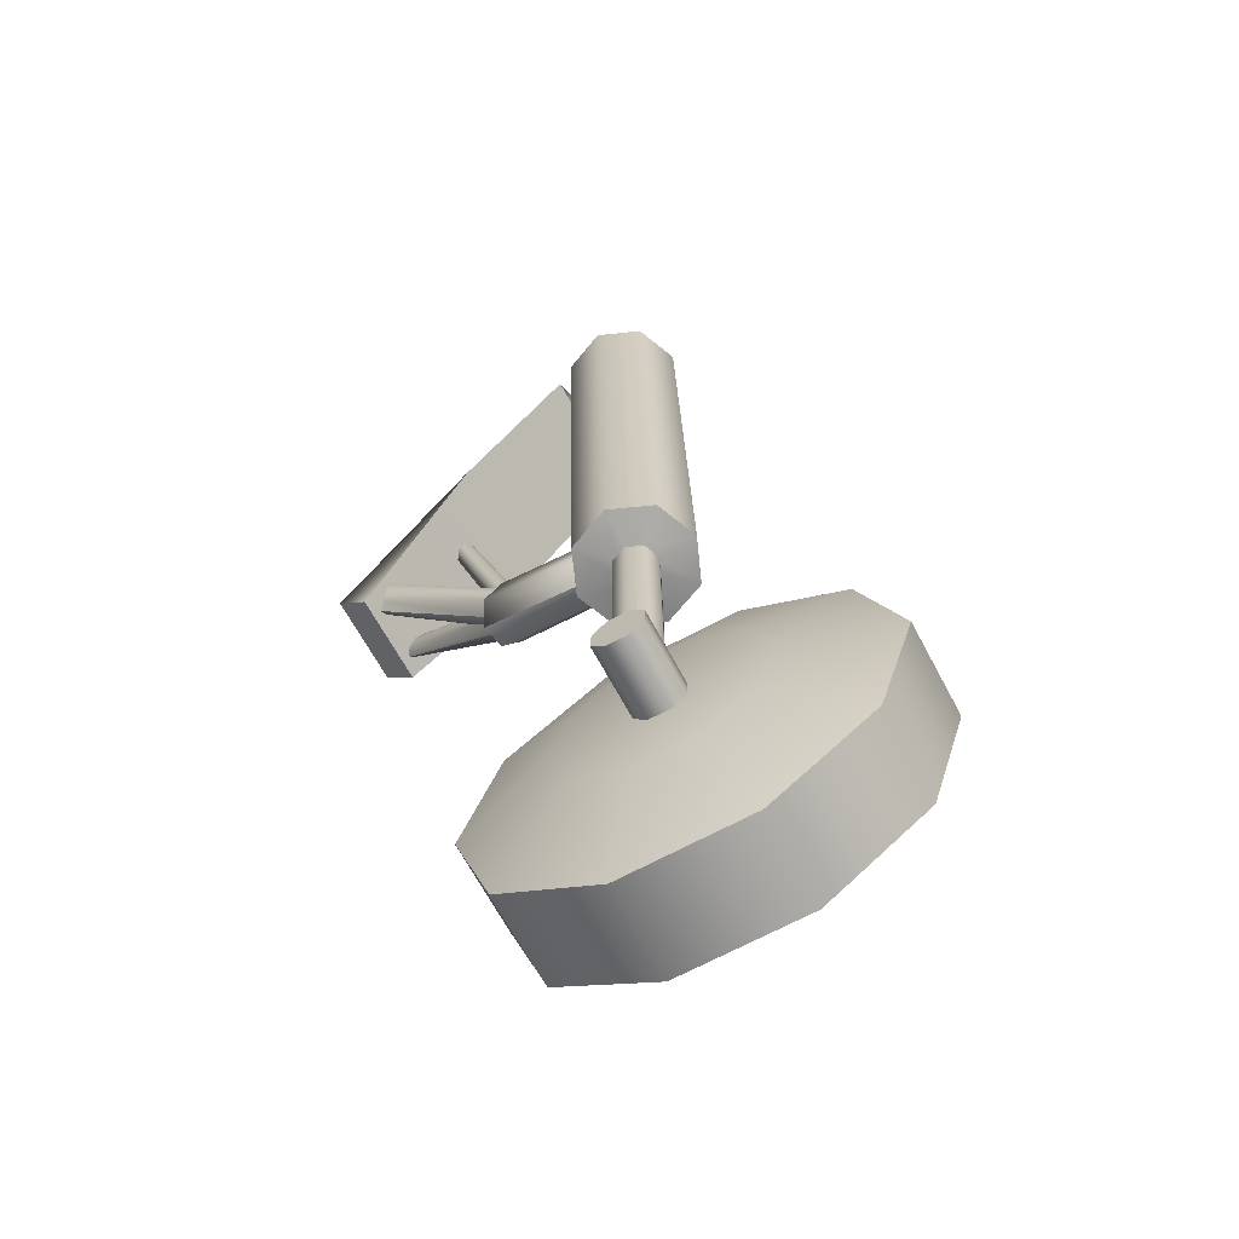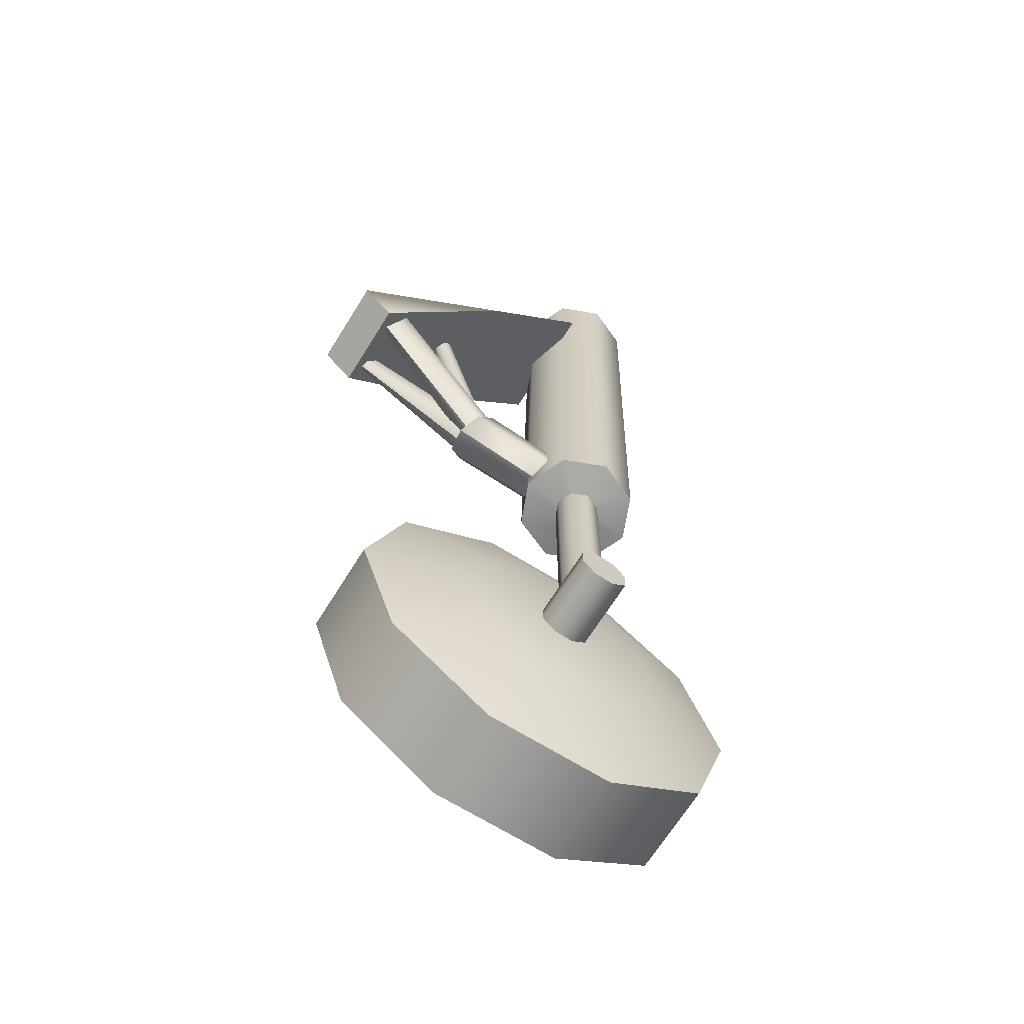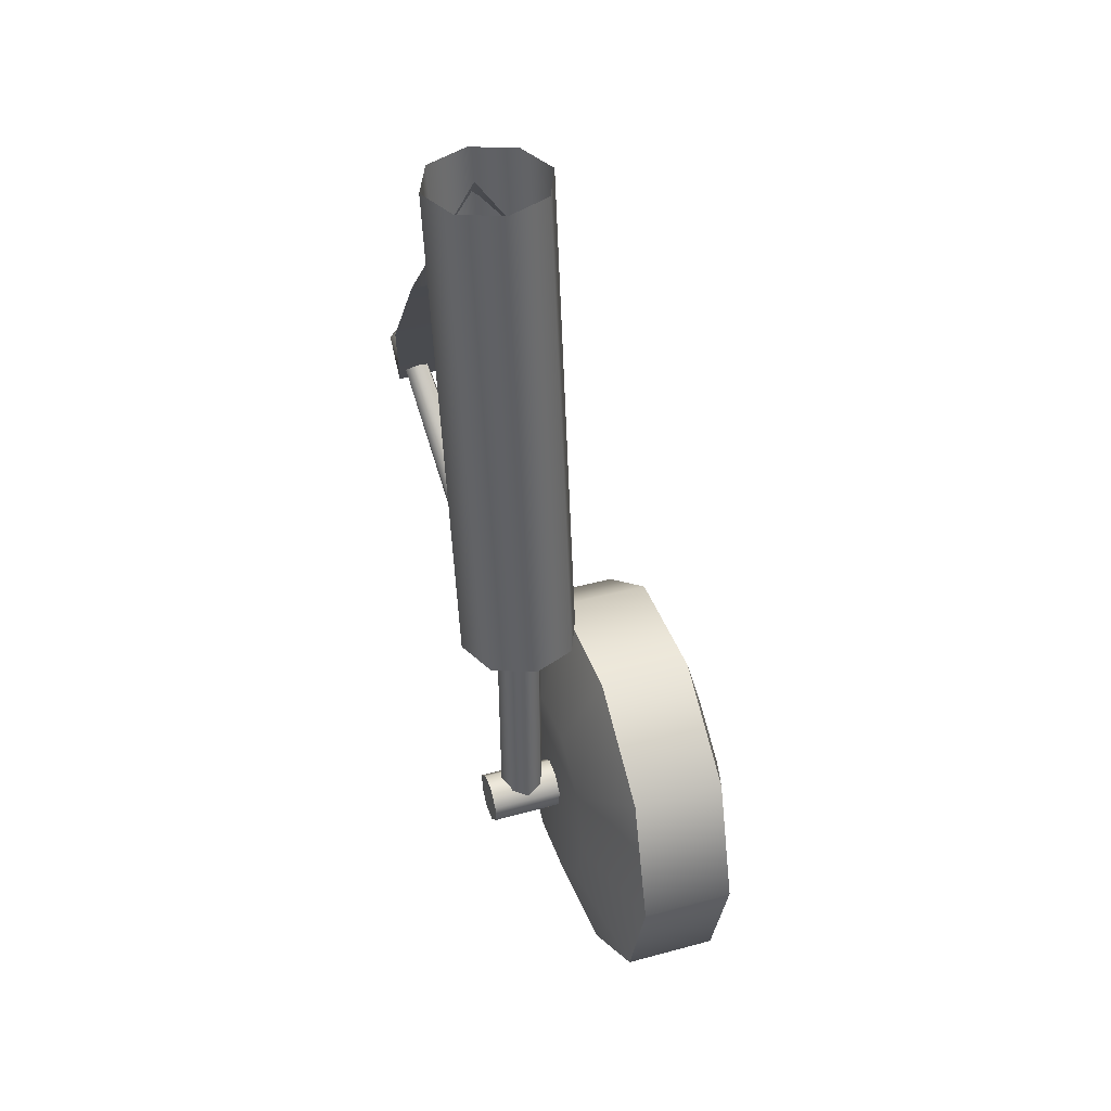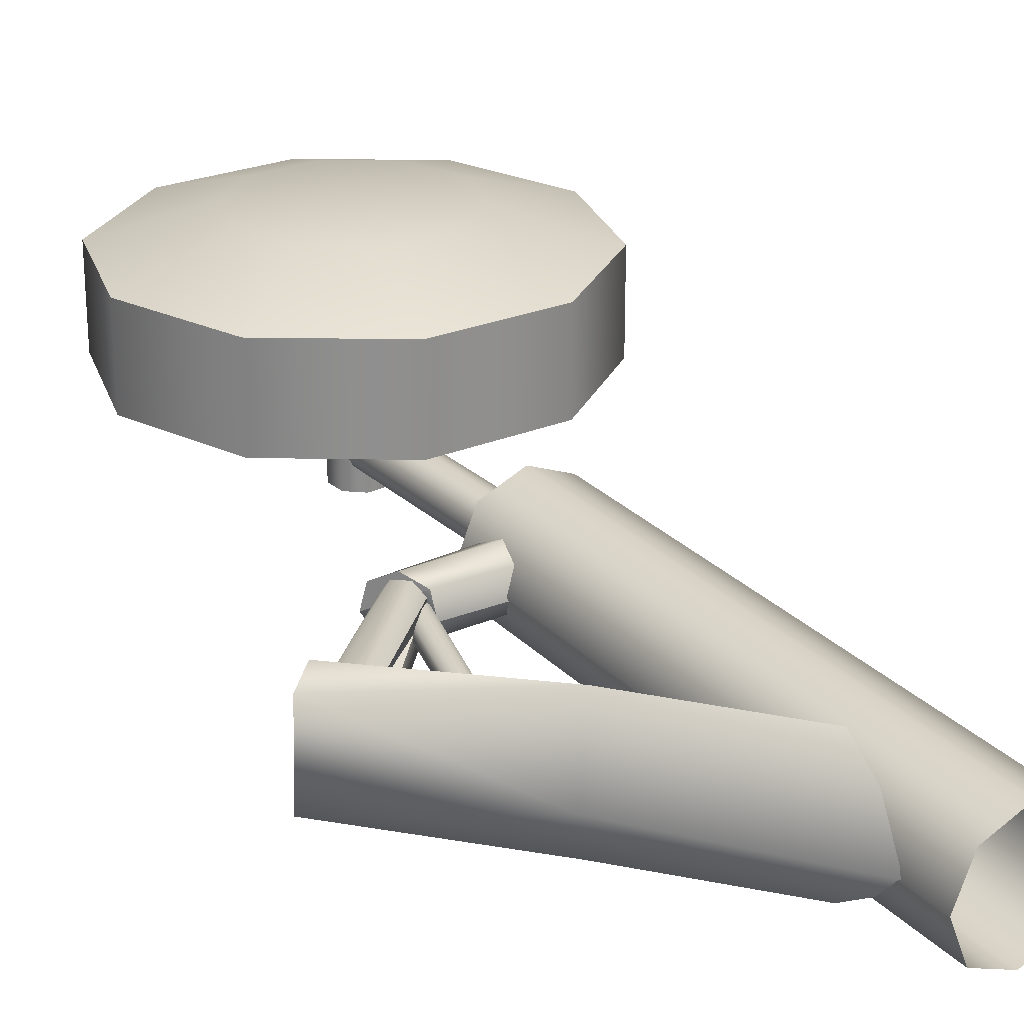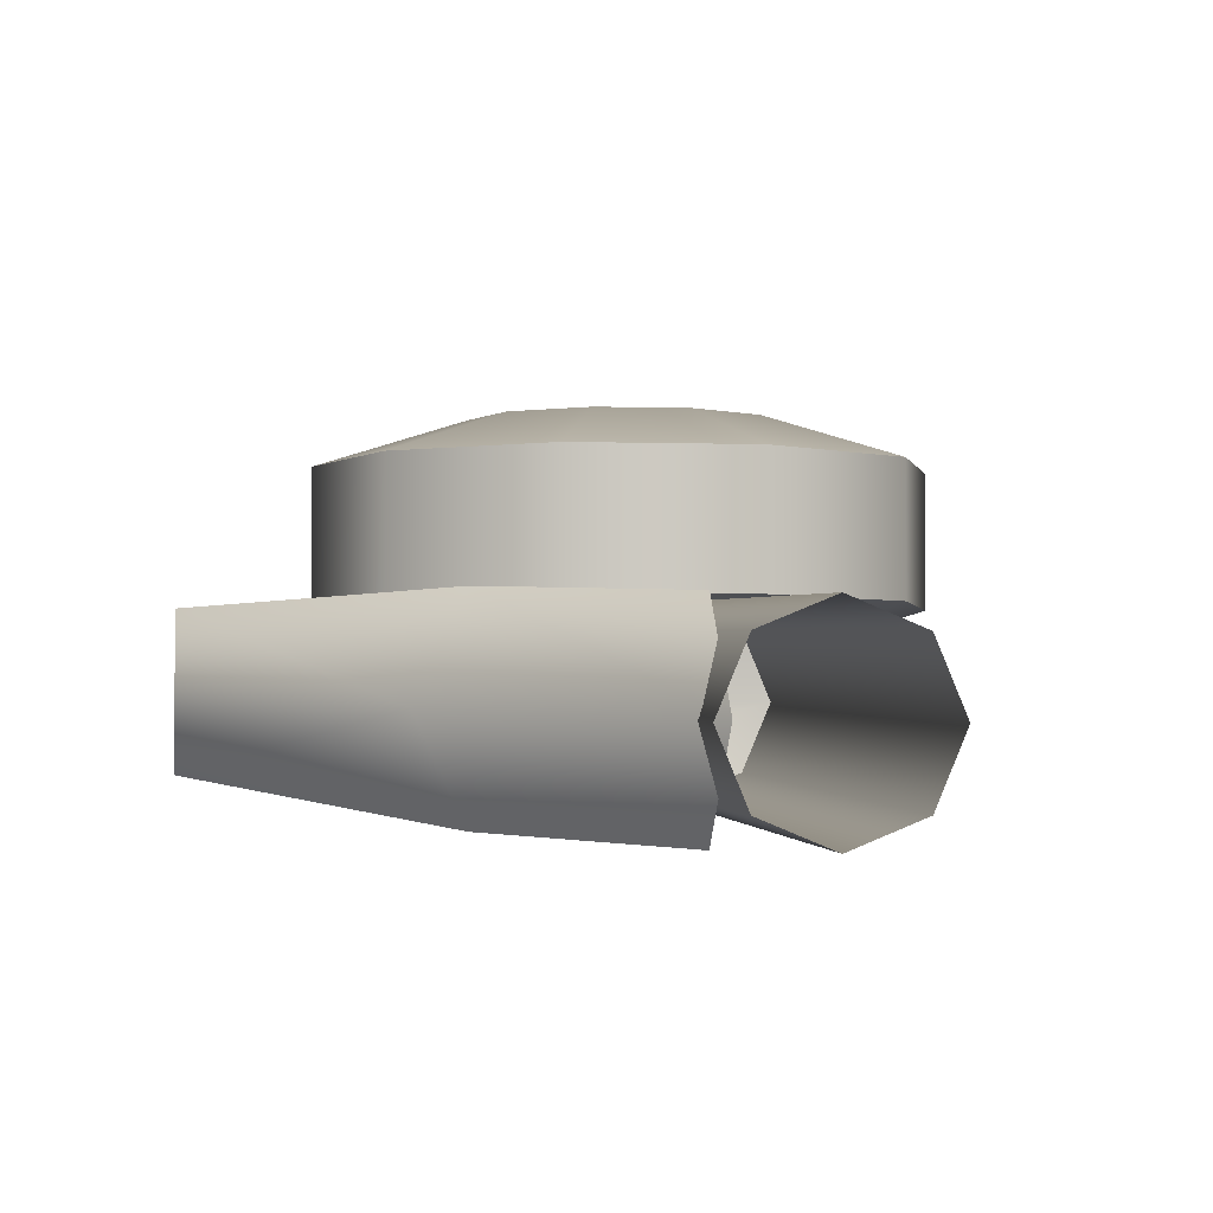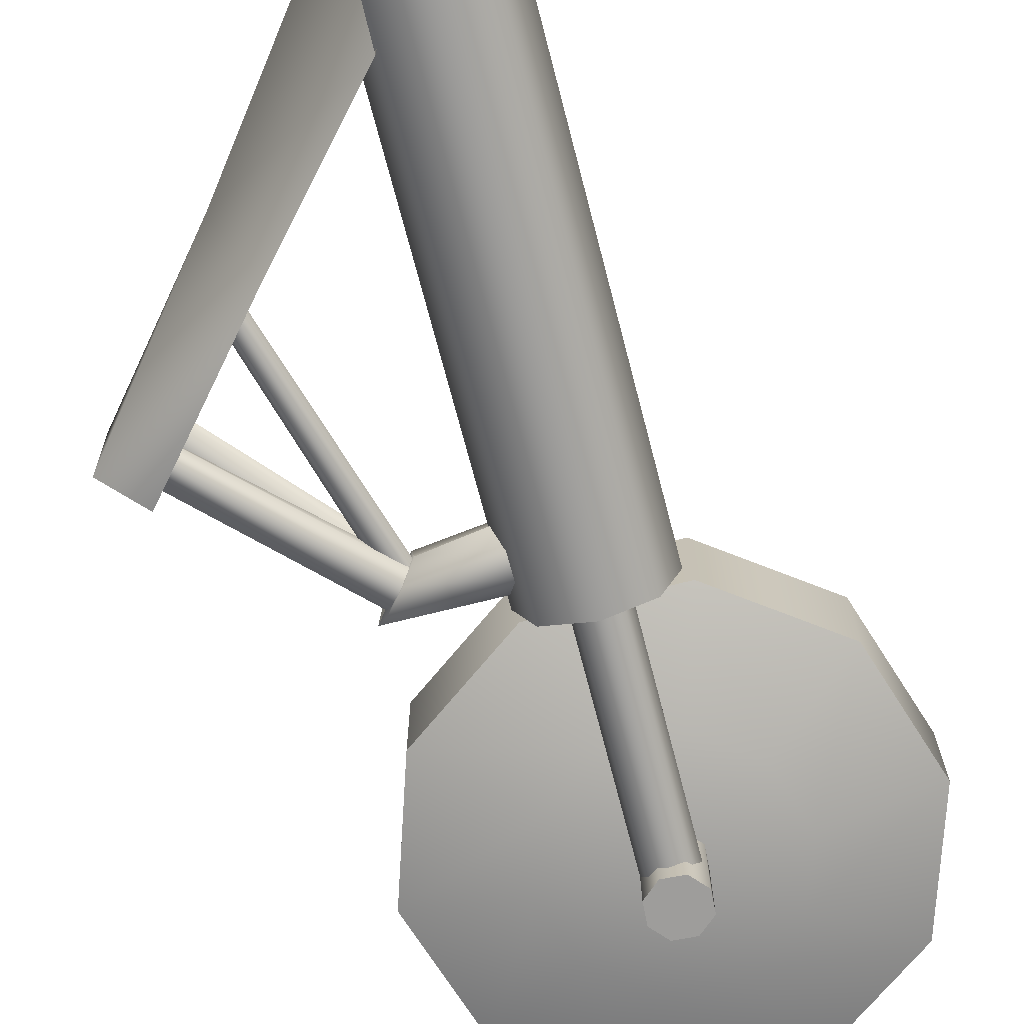
<metadata>
{"format":"obj","ext":"obj","renderer":"f3d","projection":"perspective","resolution":1024,"background":"white","views":[{"elev":-68.5,"azim":-151.7,"up":"+Y"},{"elev":-68.3,"azim":148.1,"up":"+Y"},{"elev":40.5,"azim":-108.4,"up":"+Y"},{"elev":25.0,"azim":145.6,"up":"+Z"},{"elev":-2.8,"azim":172.5,"up":"+Z"},{"elev":-71.6,"azim":-165.5,"up":"+Z"}]}
</metadata>
<code>
v  -0.1932 4.362 30.1
v  -0.8309 6.324 30.1
v  0.4445 6.324 30.1
v  -1.863 5.575 30.1
v  -2.257 4.362 30.1
v  -1.863 3.149 30.1
v  -0.8309 2.399 30.1
v  0.4445 2.399 30.1
v  1.476 3.149 30.1
v  1.87 4.362 30.1
v  1.476 5.575 30.1
v  3.146 6.788 30.75
v  1.082 8.287 30.75
v  -1.468 8.287 30.75
v  -3.532 6.788 30.75
v  -4.32 4.362 30.75
v  -3.532 1.936 30.75
v  -1.468 0.4367 30.75
v  1.082 0.4367 30.75
v  3.146 1.936 30.75
v  3.934 4.362 30.75
v  3.479 15.4 29.18
v  5.823 12.56 30.32
v  5.823 12.48 28.51
v  2.812 14.65 27.91
v  0.6668 17.07 27.76
v  0.7495 18.97 29
v  5.195 11.82 28.51
v  2.812 14.69 30.47
v  5.195 11.9 30.32
v  0.6668 17.11 30.31
v  4.872 12.71 29.88
v  2.162 9.984 29.57
v  4.799 12.72 30
v  2.188 9.946 29.25
v  0.0295 3.937 30.11
v  -0.3698 3.913 30.11
v  -0.3698 3.893 28.67
v  0.0295 3.917 28.67
v  0.2945 4.237 30.11
v  0.2945 4.217 28.67
v  0.2701 4.636 30.1
v  0.2701 4.616 28.66
v  -0.0295 4.901 30.1
v  -0.0295 4.881 28.66
v  -0.4287 4.876 30.1
v  -0.4287 4.856 28.66
v  -0.6937 4.577 30.1
v  -0.6937 4.557 28.66
v  -0.6693 4.178 30.11
v  -0.6693 4.158 28.67
v  -1.033 19.54 29.82
v  -1.385 19.52 28.97
v  -1.385 8.976 29.4
v  -1.033 8.99 30.25
v  -0.1824 19.54 30.17
v  -0.1824 8.996 30.6
v  0.6678 19.54 29.82
v  0.6678 8.99 30.25
v  1.02 19.52 28.97
v  1.02 8.976 29.4
v  0.6678 19.51 28.12
v  0.6678 8.961 28.55
v  -0.1824 19.5 27.77
v  -0.1824 8.954 28.2
v  -1.033 19.51 28.12
v  -1.033 8.961 28.55
v  2.753 9.356 29.72
v  2.829 9.263 29.23
v  2.156 10.04 29.71
v  2.454 9.703 29.93
v  2.084 10.12 29.22
v  0.6271 10.31 29.31
v  0.6329 10.21 29.78
v  0.6421 9.772 30
v  0.6477 9.331 29.79
v  0.6455 9.216 29.32
v  2.292 9.875 28.83
v  2.623 9.494 28.83
v  0.6372 9.513 28.94
v  0.629 9.999 28.93
v  -0.4537 8.841 29.64
v  -0.5556 8.837 29.39
v  -0.2076 8.843 29.74
v  0.0385 8.841 29.64
v  0.1405 8.837 29.39
v  0.0385 8.833 29.14
v  -0.2076 8.831 29.04
v  -0.4537 8.833 29.14
v  2.306 9.823 29.81
v  4.865 12.52 30.1
v  2.512 9.585 29.78
v  5.021 12.24 30.09
v  5.149 12.11 29.98
v  2.625 9.45 29.52
v  4.872 12.67 28.95
v  2.189 9.95 29.44
v  5.03 12.46 29.02
v  2.366 9.75 29.61
v  5.153 12.18 28.97
v  2.56 9.524 29.5
v  5.149 12.06 28.85
v  2.625 9.443 29.2
v  5.153 12.22 29.86
v  2.56 9.518 29.21
v  2.365 9.739 29.09
v  5.03 12.49 29.81
v  -0.1932 4.362 33.23
v  0.4445 2.399 33.23
v  1.476 3.149 33.23
v  -0.8309 2.399 33.23
v  -1.863 3.149 33.23
v  -2.257 4.362 33.23
v  -1.863 5.575 33.23
v  -0.8309 6.324 33.23
v  0.4445 6.324 33.23
v  1.476 5.575 33.23
v  1.87 4.362 33.23
v  3.934 4.362 32.59
v  3.146 1.936 32.59
v  1.082 0.4367 32.59
v  -1.468 0.4367 32.59
v  -3.532 1.936 32.59
v  -4.32 4.362 32.59
v  -3.532 6.788 32.59
v  -1.468 8.287 32.59
v  1.082 8.287 32.59
v  3.146 6.788 32.59
v  3.729 13.93 29.14
v  2.493 9.597 29.31
v  3.617 13.96 28.99
v  2.455 9.644 29.49
v  3.689 13.95 29.33
v  2.303 9.821 29.57
v  3.526 14 29.41
v  2.152 9.994 29.48
v  3.364 14.05 29.33
v  2.115 10.03 29.3
v  3.324 14.06 29.14
v  2.22 9.907 29.15
v  3.436 14.02 28.99
v  2.389 9.714 29.16
v  5.021 12.19 28.74
v  2.511 9.567 28.93
v  4.865 12.46 28.54
v  2.305 9.804 28.89
v  4.799 12.68 28.76
v  2.162 9.974 29.12
v  0.2692 9.018 29.39
v  0.1367 9.024 29.71
v  0.1367 4.596 29.74
v  0.2692 4.591 29.42
v  0.1367 9.013 29.07
v  0.1367 4.585 29.1
v  -0.1833 9.01 28.94
v  -0.1833 4.583 28.97
v  -0.5032 9.013 29.07
v  -0.5032 4.585 29.1
v  -0.6357 9.018 29.39
v  -0.6357 4.591 29.42
v  -0.5032 9.024 29.71
v  -0.5032 4.596 29.74
v  -0.1833 9.026 29.84
v  -0.1833 4.598 29.87
g studio_a10_mesh_08
f 1 2 3
f 1 4 2
f 1 5 4
f 1 6 5
f 1 7 6
f 1 8 7
f 1 9 8
f 1 10 9
f 1 11 10
f 1 3 11
f 3 12 11
f 3 13 12
f 2 13 3
f 2 14 13
f 4 14 2
f 4 15 14
f 5 15 4
f 5 16 15
f 6 16 5
f 6 17 16
f 7 17 6
f 7 18 17
f 8 18 7
f 8 19 18
f 9 19 8
f 9 20 19
f 10 20 9
f 10 21 20
f 11 21 10
f 11 12 21
f 22 23 24
f 25 22 24
f 22 25 26
f 27 22 26
f 25 24 28
f 29 30 23
f 22 29 23
f 29 22 27
f 31 29 27
f 28 30 29
f 25 28 29
f 25 29 31
f 26 25 31
f 32 33 34
f 33 32 35
f 24 23 28
f 30 28 23
f 36 37 38
f 39 36 38
f 40 36 39
f 41 40 39
f 42 40 41
f 43 42 41
f 44 42 43
f 45 44 43
f 46 44 45
f 47 46 45
f 48 46 47
f 49 48 47
f 50 48 49
f 51 50 49
f 37 50 51
f 38 37 51
f 52 53 54
f 55 52 54
f 56 52 55
f 57 56 55
f 58 56 57
f 59 58 57
f 60 58 59
f 61 60 59
f 62 60 61
f 63 62 61
f 64 62 63
f 65 64 63
f 66 64 65
f 67 66 65
f 53 66 67
f 54 53 67
f 68 69 70
f 71 68 70
f 70 72 73
f 74 70 73
f 71 70 74
f 75 71 74
f 68 71 75
f 76 68 75
f 69 68 76
f 77 69 76
f 78 72 70
f 79 78 70
f 69 79 70
f 79 69 77
f 80 79 77
f 78 79 80
f 81 78 80
f 72 78 81
f 73 72 81
f 82 55 83
f 57 55 82
f 84 57 82
f 59 57 84
f 85 59 84
f 61 59 85
f 86 61 85
f 63 61 86
f 87 63 86
f 65 63 87
f 88 65 87
f 67 65 88
f 89 67 88
f 54 67 89
f 83 54 89
f 55 54 83
f 45 43 41
f 47 45 41
f 49 47 41
f 51 49 41
f 38 51 41
f 39 38 41
f 90 34 33
f 34 90 91
f 92 91 90
f 91 92 93
f 94 93 92
f 92 95 94
f 96 97 98
f 98 97 99
f 98 99 100
f 100 99 101
f 100 101 102
f 102 101 103
f 104 94 95
f 95 105 104
f 106 104 105
f 104 106 107
f 35 107 106
f 107 35 32
f 108 109 110
f 108 111 109
f 108 112 111
f 108 113 112
f 108 114 113
f 108 115 114
f 108 116 115
f 108 117 116
f 108 118 117
f 108 110 118
f 119 118 110
f 119 110 120
f 120 110 109
f 120 109 121
f 121 109 111
f 121 111 122
f 122 111 112
f 122 112 123
f 123 112 113
f 123 113 124
f 124 113 114
f 124 114 125
f 125 114 115
f 125 115 126
f 126 115 116
f 126 116 127
f 127 116 117
f 127 117 128
f 128 117 118
f 128 118 119
f 129 130 131
f 129 132 130
f 133 132 129
f 133 134 132
f 135 134 133
f 135 136 134
f 137 136 135
f 137 138 136
f 139 138 137
f 139 140 138
f 141 140 139
f 141 142 140
f 131 142 141
f 131 130 142
f 102 103 143
f 143 103 144
f 143 144 145
f 145 144 146
f 145 146 147
f 147 146 148
f 147 148 96
f 96 148 97
f 149 150 151
f 152 149 151
f 153 149 152
f 154 153 152
f 155 153 154
f 156 155 154
f 157 155 156
f 158 157 156
f 159 157 158
f 160 159 158
f 161 159 160
f 162 161 160
f 163 161 162
f 164 163 162
f 150 163 164
f 151 150 164
f 14 127 13
f 14 126 127
f 15 126 14
f 15 125 126
f 16 125 15
f 16 124 125
f 17 124 16
f 17 123 124
f 18 123 17
f 18 122 123
f 19 122 18
f 19 121 122
f 20 121 19
f 20 120 121
f 21 120 20
f 21 119 120
f 12 119 21
f 12 128 119
f 13 128 12
f 13 127 128

</code>
